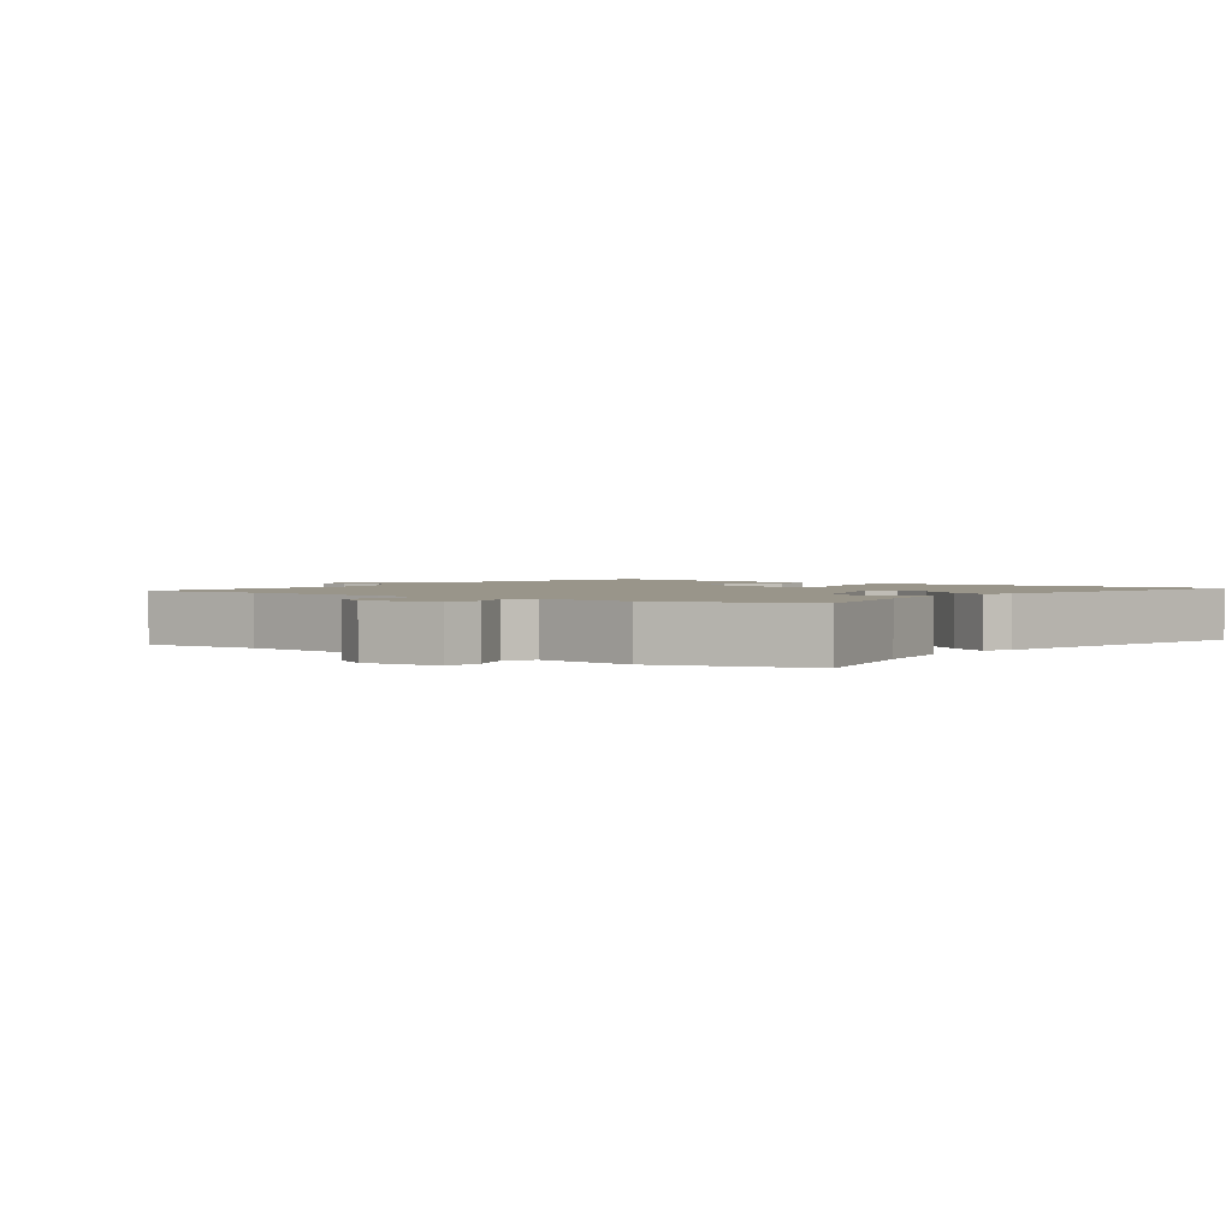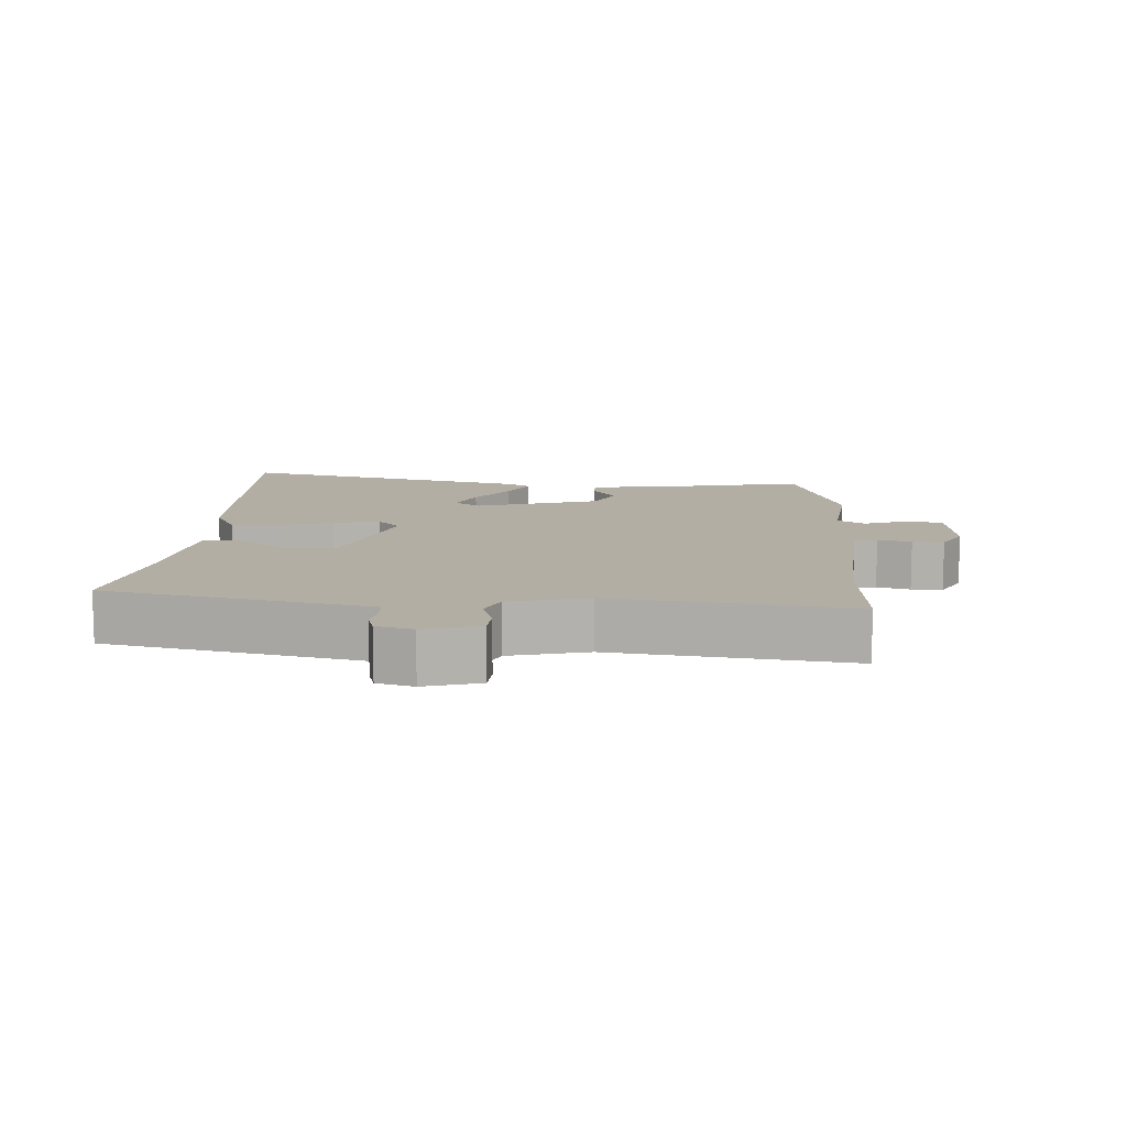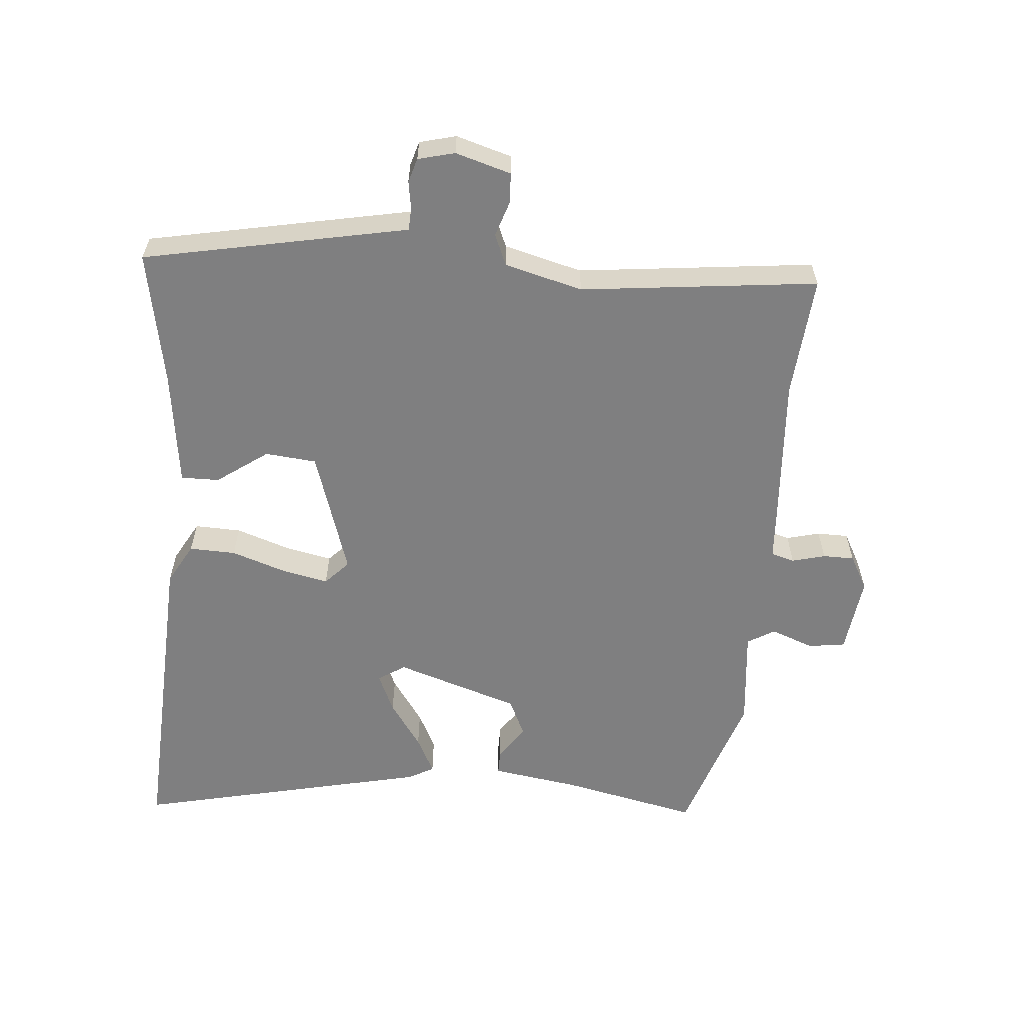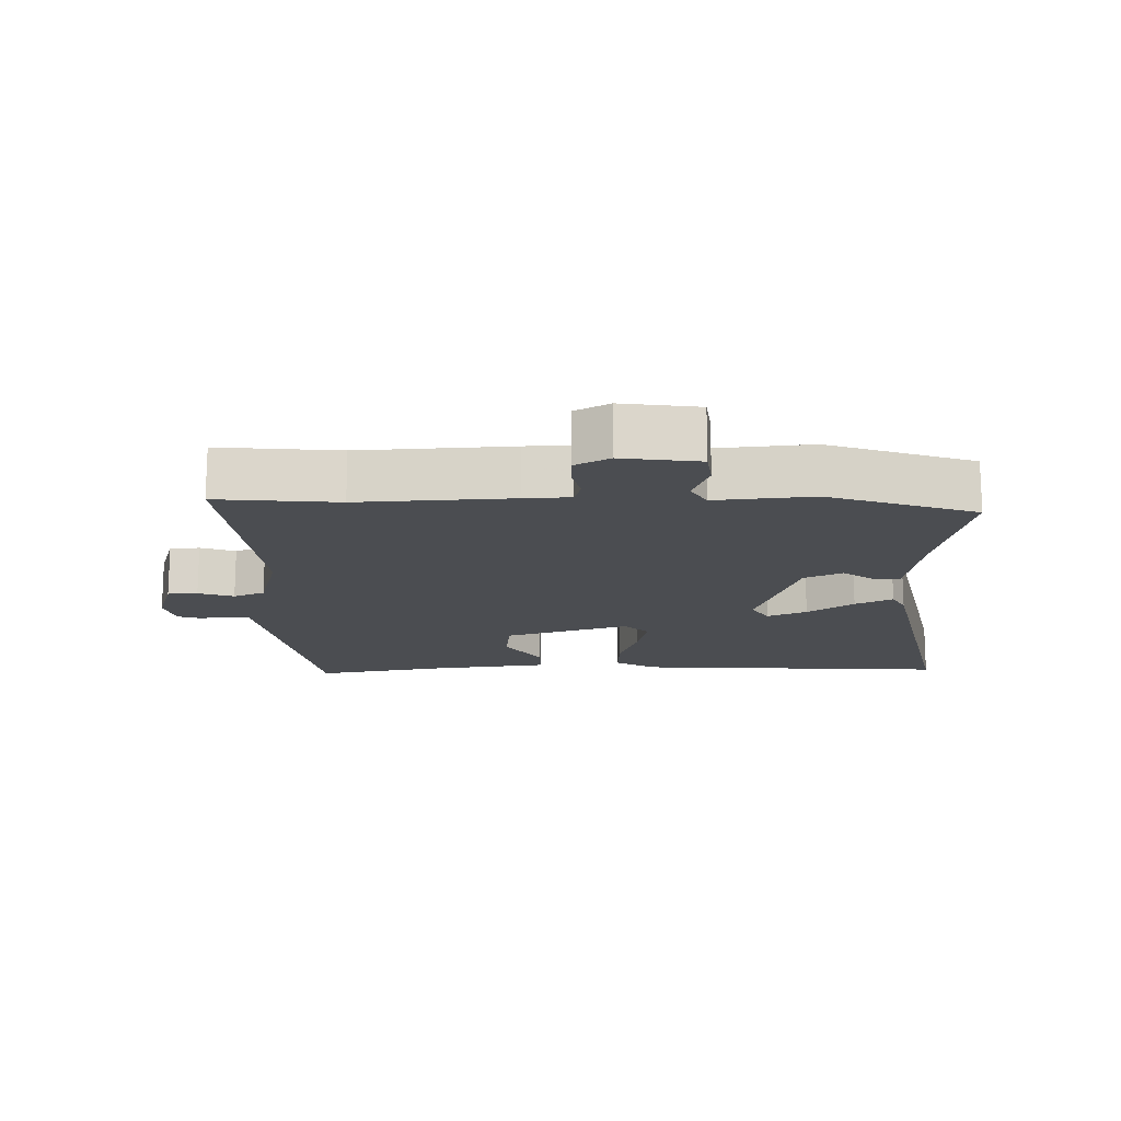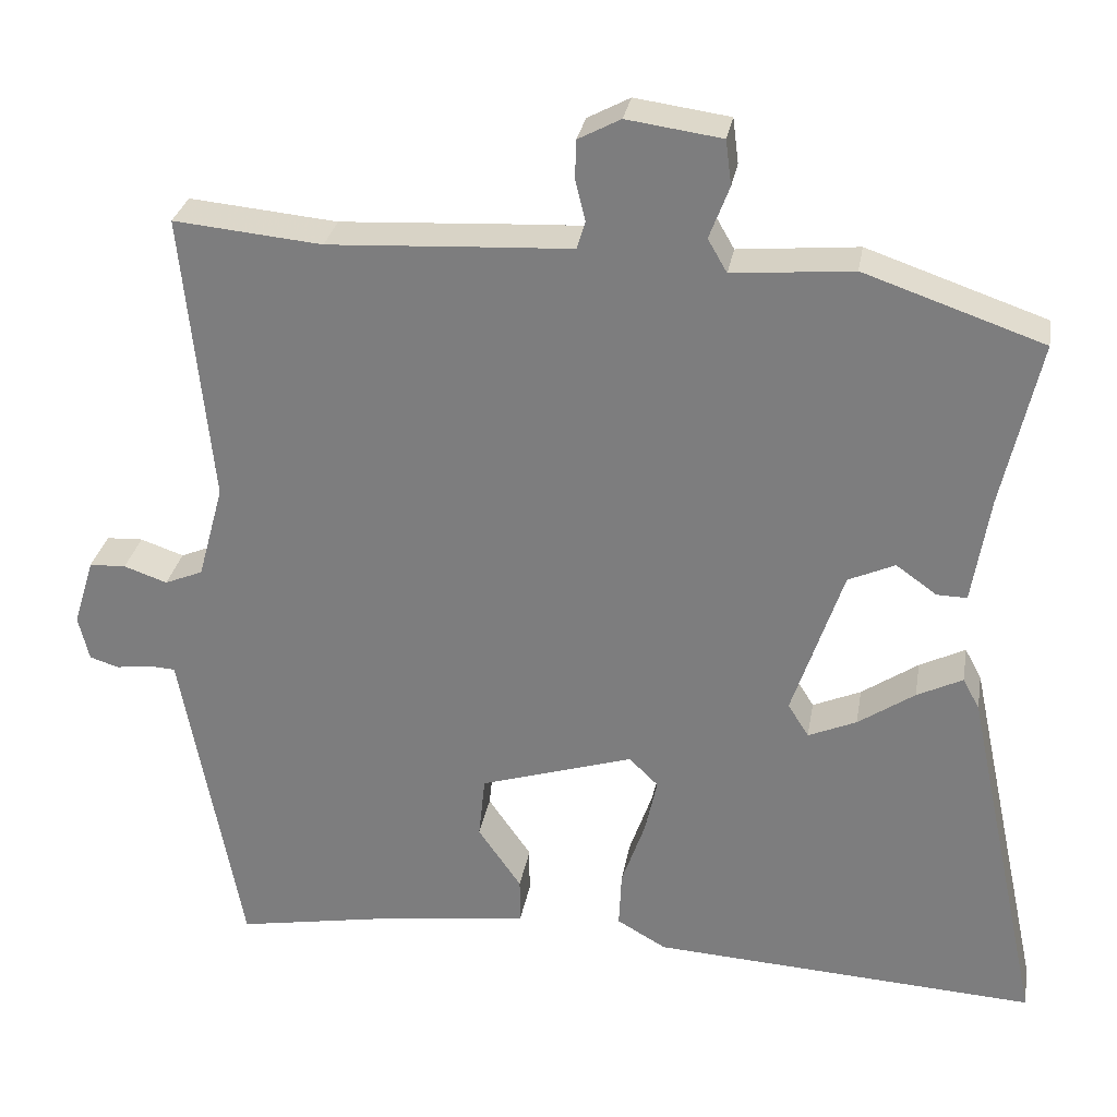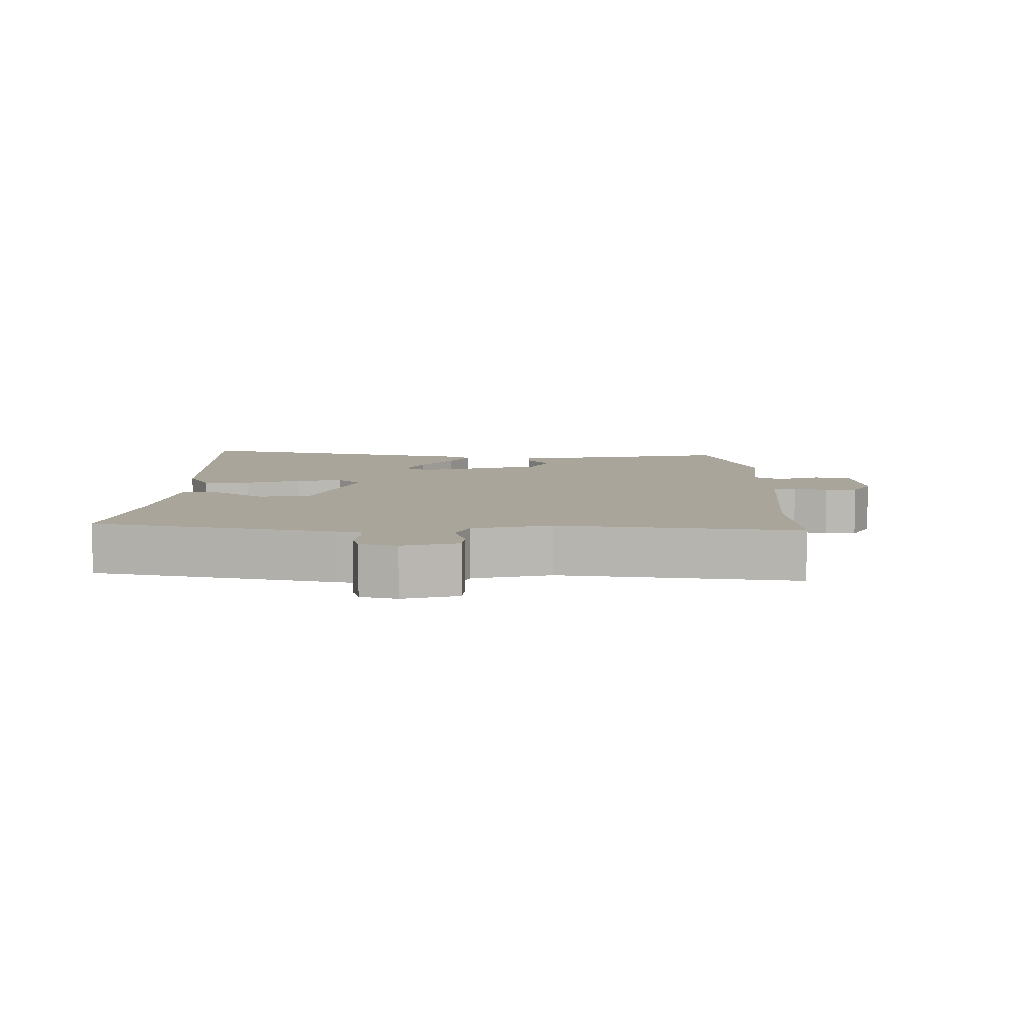
<metadata>
{"format":"obj","ext":"obj","renderer":"f3d","projection":"perspective","resolution":1024,"background":"white","views":[{"elev":2.0,"azim":37.5,"up":"+Y"},{"elev":10.9,"azim":-85.3,"up":"+Y"},{"elev":-59.7,"azim":-94.2,"up":"+Y"},{"elev":-15.8,"azim":1.3,"up":"+Y"},{"elev":29.2,"azim":9.7,"up":"+Z"},{"elev":7.5,"azim":-87.9,"up":"+Y"}]}
</metadata>
<code>
v -0.502 0.07 0.5
v -0.324 0.07 0.483
v -0.1 0.07 0.495
v -0.032 0.07 0.498
v -0.022 0.07 0.532
v -0.034 0.07 0.581
v -0.033 0.07 0.627
v 0.018 0.07 0.654
v 0.132 0.07 0.638
v 0.139 0.07 0.584
v 0.115 0.07 0.521
v 0.138 0.07 0.481
v 0.283 0.07 0.494
v 0.498 0.07 0.42
v 0.453 0.07 0.221
v 0.432 0.07 0.092
v 0.396 0.07 0.093
v 0.347 0.07 0.128
v 0.291 0.07 0.103
v 0.23 0.07 -0.078
v 0.255 0.07 -0.118
v 0.313 0.07 -0.093
v 0.381 0.07 -0.047
v 0.436 0.07 -0.02
v 0.456 0.07 -0.057
v 0.548 0.07 -0.489
v 0.085 0.07 -0.461
v 0.026 0.07 -0.427
v 0.029 0.07 -0.359
v 0.057 0.07 -0.279
v 0.072 0.07 -0.211
v 0.037 0.07 -0.177
v -0.147 0.07 -0.234
v -0.155 0.07 -0.309
v -0.103 0.07 -0.384
v -0.103 0.07 -0.44
v -0.272 0.07 -0.46
v -0.471 0.07 -0.495
v -0.536 0.07 -0.145
v -0.543 0.07 -0.107
v -0.576 0.07 -0.105
v -0.617 0.07 -0.111
v -0.652 0.07 -0.1
v -0.665 0.07 -0.046
v -0.64 0.07 0.035
v -0.596 0.07 0.037
v -0.544 0.07 0.019
v -0.498 0.07 0.038
v -0.467 0.07 0.152
v -0.502 0 0.5
v -0.324 0 0.483
v -0.1 0 0.495
v -0.032 0 0.498
v -0.022 0 0.532
v -0.034 0 0.581
v -0.033 0 0.627
v 0.018 0 0.654
v 0.132 0 0.638
v 0.139 0 0.584
v 0.115 0 0.521
v 0.138 0 0.481
v 0.283 0 0.494
v 0.498 0 0.42
v 0.453 0 0.221
v 0.432 0 0.092
v 0.396 0 0.093
v 0.347 0 0.128
v 0.291 0 0.103
v 0.23 0 -0.078
v 0.255 0 -0.118
v 0.313 0 -0.093
v 0.381 0 -0.047
v 0.436 0 -0.02
v 0.456 0 -0.057
v 0.548 0 -0.489
v 0.085 0 -0.461
v 0.026 0 -0.427
v 0.029 0 -0.359
v 0.057 0 -0.279
v 0.072 0 -0.211
v 0.037 0 -0.177
v -0.147 0 -0.234
v -0.155 0 -0.309
v -0.103 0 -0.384
v -0.103 0 -0.44
v -0.272 0 -0.46
v -0.471 0 -0.495
v -0.536 0 -0.145
v -0.543 0 -0.107
v -0.576 0 -0.105
v -0.617 0 -0.111
v -0.652 0 -0.1
v -0.665 0 -0.046
v -0.64 0 0.035
v -0.596 0 0.037
v -0.544 0 0.019
v -0.498 0 0.038
v -0.467 0 0.152
f 45 46 47
f 44 45 47
f 43 44 47
f 42 43 47
f 41 42 47
f 40 41 47 48
f 39 40 48
f 38 39 48
f 37 38 48
f 36 37 48
f 35 36 48
f 34 35 48
f 33 34 48 49
f 28 29 30
f 27 28 30
f 26 27 30
f 25 26 30
f 24 25 30
f 23 24 30
f 22 23 30
f 21 22 30 31
f 20 21 31 32
f 15 16 17 18
f 15 18 19
f 14 15 19
f 13 14 19
f 12 13 19
f 32 33 49
f 20 32 49
f 19 20 49
f 12 19 49
f 11 12 49
f 9 10 11
f 8 9 11
f 7 8 11
f 6 7 11
f 5 6 11
f 49 1 2
f 49 2 3 4
f 4 5 11
f 4 11 49
f 96 95 94
f 96 94 93
f 96 93 92
f 96 92 91
f 96 91 90
f 97 96 90 89
f 97 89 88
f 97 88 87
f 97 87 86
f 97 86 85
f 97 85 84
f 97 84 83
f 98 97 83 82
f 79 78 77
f 79 77 76
f 79 76 75
f 79 75 74
f 79 74 73
f 79 73 72
f 79 72 71
f 80 79 71 70
f 81 80 70 69
f 67 66 65 64
f 68 67 64
f 68 64 63
f 68 63 62
f 68 62 61
f 98 82 81
f 98 81 69
f 98 69 68
f 98 68 61
f 98 61 60
f 60 59 58
f 60 58 57
f 60 57 56
f 60 56 55
f 60 55 54
f 51 50 98
f 53 52 51 98
f 60 54 53
f 98 60 53
f 1 50 51 2
f 2 51 52 3
f 3 52 53 4
f 4 53 54 5
f 5 54 55 6
f 6 55 56 7
f 7 56 57 8
f 8 57 58 9
f 9 58 59 10
f 10 59 60 11
f 11 60 61 12
f 12 61 62 13
f 13 62 63 14
f 14 63 64 15
f 15 64 65 16
f 16 65 66 17
f 17 66 67 18
f 18 67 68 19
f 19 68 69 20
f 20 69 70 21
f 21 70 71 22
f 22 71 72 23
f 23 72 73 24
f 24 73 74 25
f 25 74 75 26
f 26 75 76 27
f 27 76 77 28
f 28 77 78 29
f 29 78 79 30
f 30 79 80 31
f 31 80 81 32
f 32 81 82 33
f 33 82 83 34
f 34 83 84 35
f 35 84 85 36
f 36 85 86 37
f 37 86 87 38
f 38 87 88 39
f 39 88 89 40
f 40 89 90 41
f 41 90 91 42
f 42 91 92 43
f 43 92 93 44
f 44 93 94 45
f 45 94 95 46
f 46 95 96 47
f 47 96 97 48
f 48 97 98 49
f 49 98 50 1

</code>
